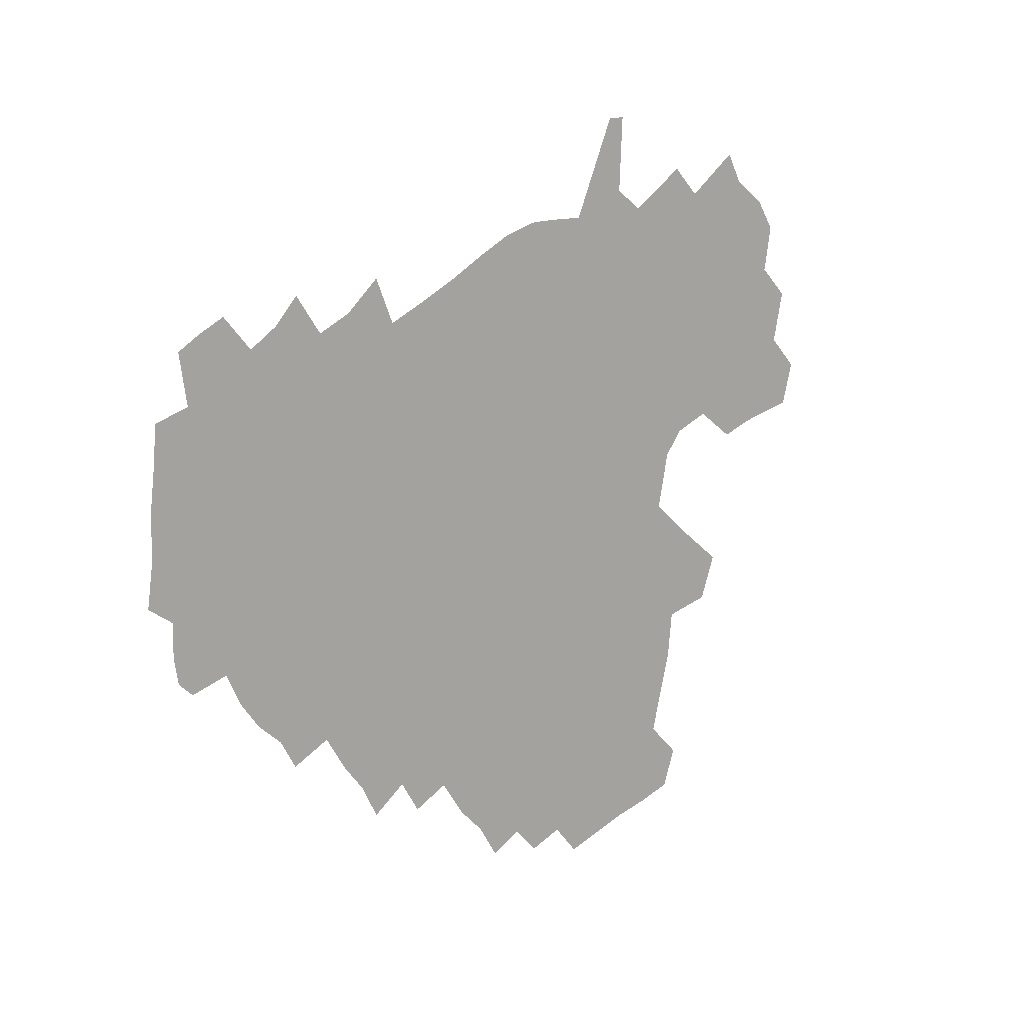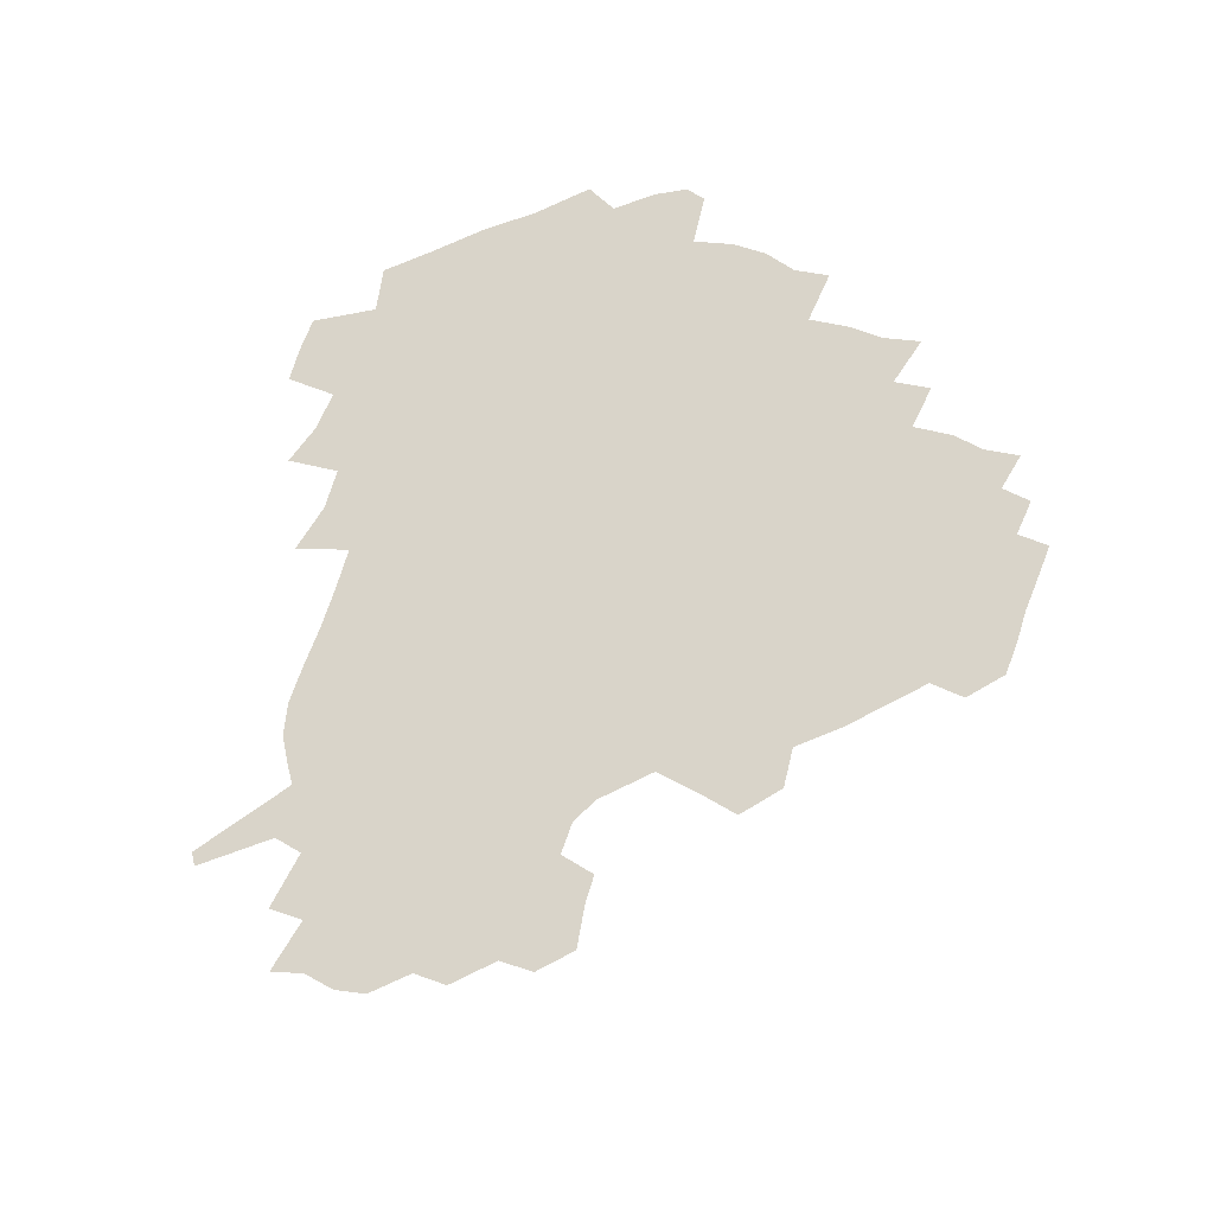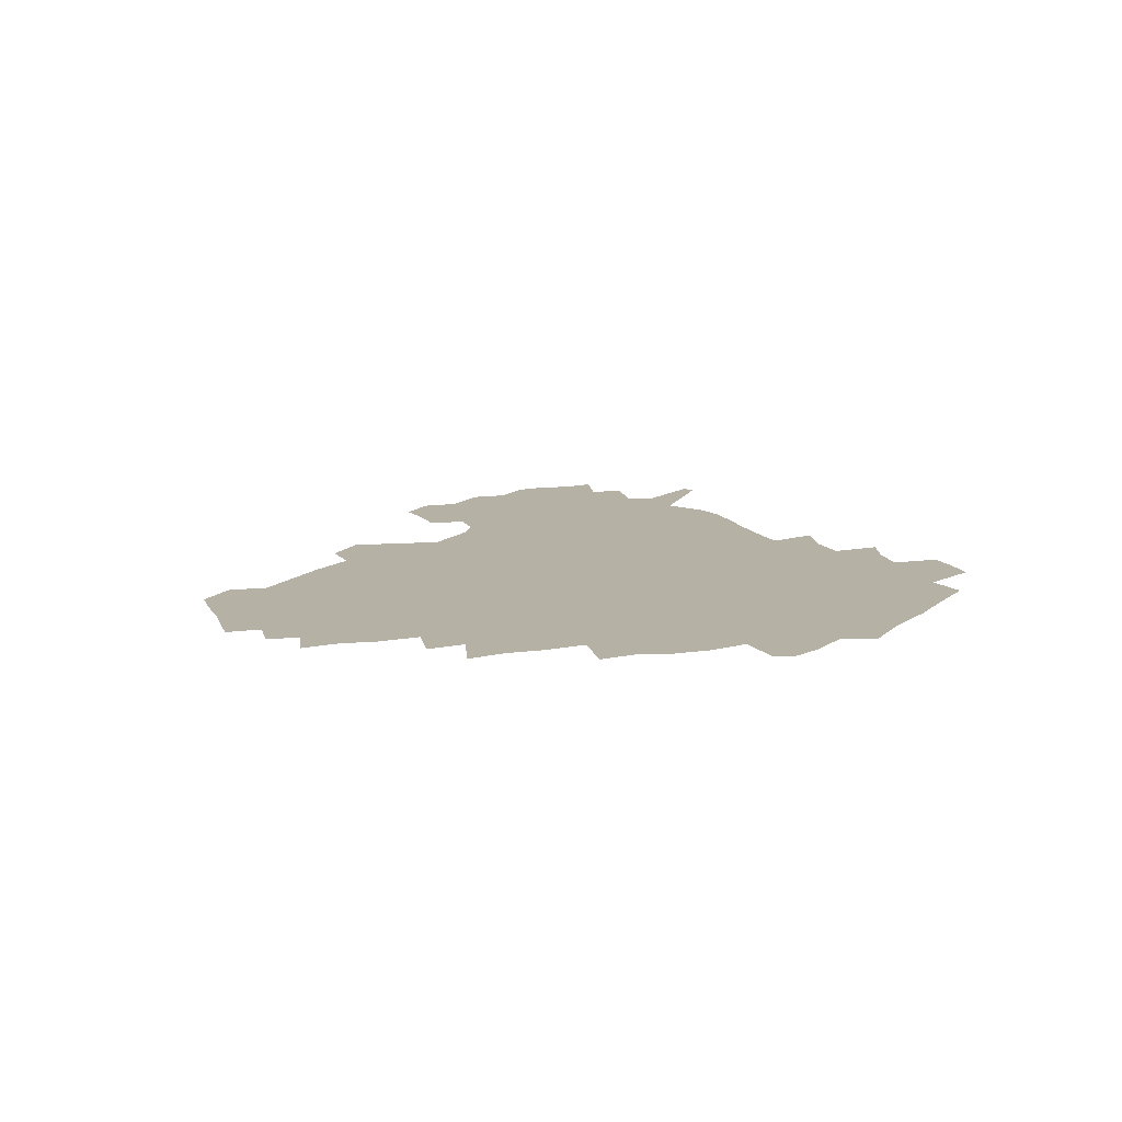
<metadata>
{"format":"obj","ext":"obj","renderer":"f3d","projection":"perspective","resolution":1024,"background":"white","views":[{"elev":-72.4,"azim":39.2,"up":"+Z"},{"elev":74.9,"azim":111.1,"up":"+Z"},{"elev":11.9,"azim":-106.5,"up":"+Z"}]}
</metadata>
<code>
v 236.6 187.9 0
v 229.1 200.5 0
v 230.7 209.4 0
v 244.8 159.5 0
v 249.7 173.1 0
v 251.3 185.8 0
v 253.1 198.8 0
v 251.8 212.2 0
v 246.6 229.3 0
v 245.6 244.6 0
v 248.6 258.8 0
v 245.3 274.2 0
v 264.4 141.1 0
v 270.5 156 0
v 272.8 170 0
v 274.3 183.7 0
v 270.7 198.2 0
v 270.8 211.9 0
v 271.1 226.5 0
v 272.7 241.2 0
v 270.7 256.7 0
v 268.4 272.8 0
v 265.2 291.2 0
v 264.8 306.5 0
v 260.3 322.7 0
v 280.4 122.4 0
v 286.1 139.5 0
v 291.4 155.1 0
v 292.6 168.9 0
v 290.4 182.9 0
v 289.3 197.1 0
v 289.4 211.1 0
v 287.5 225.8 0
v 289.1 239.9 0
v 289.4 254.4 0
v 287.6 269.8 0
v 285.1 286.6 0
v 283.9 302.4 0
v 282.6 317.5 0
v 279.5 334 0
v 298 105.3 0
v 301.6 123.7 0
v 304.9 140.1 0
v 307.1 154.8 0
v 307.8 168.5 0
v 307 182.3 0
v 306.5 196.2 0
v 305.4 210.4 0
v 305.3 224.7 0
v 304.2 239.2 0
v 305.8 253 0
v 304.3 268.3 0
v 302.1 284.6 0
v 299.2 301.8 0
v 299.9 316.4 0
v 299.4 332 0
v 296.7 350.2 0
v 298.1 364.2 0
v 295 380.4 0
v 314.5 88.37 0
v 316.4 107.3 0
v 318.4 124.5 0
v 319.8 140 0
v 321.5 154.8 0
v 322.1 168.5 0
v 321.8 182.1 0
v 321.1 195.9 0
v 321.2 209.8 0
v 321.4 223.8 0
v 321.1 238 0
v 319.9 252.9 0
v 318.5 268.5 0
v 317.6 284 0
v 316.2 300 0
v 314.2 316.8 0
v 315.9 331 0
v 315.6 346.4 0
v 314.8 361.6 0
v 312.1 377.5 0
v 313.1 391.2 0
v 333 92.12 0
v 333 109.4 0
v 333.7 125.4 0
v 334.6 140.7 0
v 335.2 154.8 0
v 335.7 168.7 0
v 335.8 182.1 0
v 335.9 195.7 0
v 335.3 209.7 0
v 335.4 223.5 0
v 335.6 237.3 0
v 334 252.7 0
v 335 266.5 0
v 332.9 283.3 0
v 331.1 300.1 0
v 331.2 315.3 0
v 331.2 330.3 0
v 330.7 345.9 0
v 330.5 360.9 0
v 329.9 375.8 0
v 329.6 390.3 0
v 329.3 405 0
v 348 68.39 0
v 347.4 91.76 0
v 347.5 109.9 0
v 348.4 127.1 0
v 348.7 141.4 0
v 348.7 155.1 0
v 349 168.8 0
v 349.1 182.3 0
v 349.5 195.7 0
v 349.4 209.5 0
v 349.7 223.2 0
v 349.3 237.4 0
v 349.8 251.2 0
v 348.8 266.6 0
v 347.1 284 0
v 346.7 299.2 0
v 346.2 315 0
v 346.3 330 0
v 346 345.4 0
v 345.6 360.7 0
v 346.2 374.9 0
v 344.6 390.8 0
v 345.1 404.9 0
v 362.4 68.22 0
v 361.9 92.97 0
v 361.8 110.4 0
v 362 127.7 0
v 362 141.4 0
v 362 155 0
v 362.1 168.6 0
v 362.3 182.3 0
v 362.5 196 0
v 362.8 209.7 0
v 362.8 223.6 0
v 363 237.4 0
v 363.2 251.3 0
v 363.4 265.2 0
v 361.3 284.1 0
v 360.7 301 0
v 361 315.2 0
v 360.8 330.8 0
v 361.1 345.2 0
v 360.8 360.4 0
v 361.2 374.8 0
v 360.7 390.1 0
v 360.6 404.6 0
v 377.1 69.15 0
v 376.7 90.12 0
v 376 110.5 0
v 375.2 128.3 0
v 375.4 141.5 0
v 375.4 155.1 0
v 375.5 168.7 0
v 375.6 182.4 0
v 375.8 196.1 0
v 376.1 210 0
v 376.3 223.9 0
v 376.4 237.5 0
v 377.3 250.6 0
v 376.9 265.4 0
v 376.3 281.8 0
v 375.1 300.7 0
v 375.4 315.9 0
v 375.5 331 0
v 375.9 345.2 0
v 375.9 360.1 0
v 375.8 375.2 0
v 375.6 390.5 0
v 375.4 405.7 0
v 393.7 89.12 0
v 391 110 0
v 390.4 125.6 0
v 389.2 141.3 0
v 388.7 155.5 0
v 389 168.9 0
v 389 182.8 0
v 389.1 196.4 0
v 389.6 210.4 0
v 389.7 224.2 0
v 390.1 237.5 0
v 390.4 251.1 0
v 390.4 266.2 0
v 390.3 282.3 0
v 390 299 0
v 389.7 316.7 0
v 390.2 331.3 0
v 390.7 345.9 0
v 390.7 360.8 0
v 390.7 376.2 0
v 390.6 390.9 0
v 390.4 405.6 0
v 411.9 83.88 0
v 408.6 105.6 0
v 405.6 124.8 0
v 403.9 140.4 0
v 403.1 155 0
v 402.3 169.7 0
v 401.9 183.4 0
v 402.4 196.9 0
v 402.1 210.6 0
v 403 224.3 0
v 403.3 237.8 0
v 403.5 251 0
v 404 265.3 0
v 404.5 280.7 0
v 404.7 297.4 0
v 405.2 314 0
v 405.5 330.1 0
v 405.6 346.1 0
v 405.9 362.5 0
v 405.5 376.6 0
v 406.1 392.9 0
v 426 106.7 0
v 422.2 124.2 0
v 419.8 139.4 0
v 417.1 155.5 0
v 416.8 169.2 0
v 416.9 183 0
v 416.8 196.8 0
v 416.3 210.8 0
v 416.3 224.4 0
v 417.1 238.2 0
v 416.7 251.5 0
v 417.4 265.3 0
v 418.4 281 0
v 419.1 296 0
v 420.1 314.7 0
v 420.7 330.9 0
v 420.9 347.2 0
v 420.7 363 0
v 447.8 102.2 0
v 439.7 124.1 0
v 434.6 140.4 0
v 432.5 155 0
v 431.2 169.2 0
v 430.8 183 0
v 431 196.8 0
v 430.8 210.7 0
v 429.9 224.8 0
v 430.3 238.3 0
v 430.6 251.9 0
v 431.3 265.9 0
v 432.7 281.2 0
v 433.8 296.9 0
v 434.9 313 0
v 436 330.8 0
v 436.7 348.8 0
v 458.4 125.4 0
v 453.3 139.7 0
v 450.3 154.1 0
v 447 169 0
v 446.5 182.6 0
v 447.4 196.2 0
v 444.1 211.6 0
v 443.8 225 0
v 444.1 238.5 0
v 444.8 252.2 0
v 445.8 266.4 0
v 447.1 281 0
v 448.7 296.8 0
v 450.9 314.5 0
v 452.4 332 0
v 476.8 126.1 0
v 470.9 139.9 0
v 466.5 154.4 0
v 465.6 167.8 0
v 463 182.3 0
v 463 195.9 0
v 460.4 210.8 0
v 459 224.9 0
v 459.4 238.6 0
v 459.9 252.4 0
v 460 266.1 0
v 462.7 281 0
v 465.6 298.2 0
v 467 315.3 0
v 470.2 334.3 0
v 494.7 125.9 0
v 485.4 141.7 0
v 484 154.3 0
v 480.5 168.4 0
v 479.9 181.9 0
v 477.7 196.1 0
v 476 210.3 0
v 473.5 224.8 0
v 474 238.3 0
v 476.5 252.1 0
v 479.1 266.5 0
v 483.1 281.6 0
v 485 301.1 0
v 487.8 320.5 0
v 511.2 126.3 0
v 501 142.6 0
v 499 154.9 0
v 495.1 169.1 0
v 494.3 182.1 0
v 491.2 196.8 0
v 489.8 210.4 0
v 488.6 224.1 0
v 490.9 237.3 0
v 494.2 250.2 0
v 503.1 262.9 0
v 525.1 129.6 0
v 515.5 144.5 0
v 511.4 157.2 0
v 509 170.2 0
v 506.5 183.7 0
v 504.7 197.2 0
v 503.1 210.4 0
v 501.2 223.4 0
v 503.7 235.2 0
v 507.5 246.9 0
v 515.4 257 0
v 535.5 136.3 0
v 530.1 146.8 0
v 525 158.9 0
v 522.9 171 0
v 520.9 183.7 0
v 520.3 196.6 0
v 518.1 210 0
v 517.8 222.2 0
v 517.2 233.9 0
v 519.6 244.4 0
v 530 257.3 0
v 532.7 273.5 0
v 543.1 141.5 0
v 541.9 150 0
v 539.3 159.9 0
v 537.3 171.5 0
v 534 184.3 0
v 534 196.4 0
v 535.9 208.7 0
v 534.1 221.2 0
v 536.4 233.6 0
v 539.1 246.2 0
v 542.3 259.6 0
v 545.8 274.3 0
v 584.3 113.8 0
v 552.7 148.2 0
v 555.8 157.7 0
v 554.1 170.7 0
v 553.7 183 0
v 555.7 195.5 0
v 555.9 208.6 0
v 555.7 221.8 0
v 559.4 235.2 0
v 556.4 248.3 0
v 558.9 261.9 0
v 564.5 277.9 0
v 589.2 117.2 0
v 566.3 143.8 0
v 568.2 156.3 0
v 571.8 169.3 0
v 570.8 182.1 0
v 571 194.8 0
v 572.3 208.2 0
v 574.7 221.6 0
v 577.2 235 0
v 580.1 249.5 0
v 579.2 265 0
v 594.4 152.9 0
v 593.7 168 0
v 589.4 181.1 0
v 585.3 194.4 0
v 591.7 206 0
v 597.5 218.6 0
v 597 233.6 0
v 618.1 163.5 0
v 613.7 177.1 0
v 615.4 190.9 0
v 612.1 204.1 0
f 5 6 1
f 1 6 2
f 6 7 2
f 2 7 3
f 7 8 3
f 13 14 4
f 4 14 5
f 14 15 5
f 5 15 6
f 15 16 6
f 6 16 7
f 16 17 7
f 7 17 8
f 17 18 8
f 8 18 9
f 18 19 9
f 9 19 10
f 19 20 10
f 10 20 11
f 20 21 11
f 11 21 12
f 21 22 12
f 26 27 13
f 13 27 14
f 27 28 14
f 14 28 15
f 28 29 15
f 15 29 16
f 29 30 16
f 16 30 17
f 30 31 17
f 17 31 18
f 31 32 18
f 18 32 19
f 32 33 19
f 19 33 20
f 33 34 20
f 20 34 21
f 34 35 21
f 21 35 22
f 35 36 22
f 22 36 23
f 36 37 23
f 23 37 24
f 37 38 24
f 24 38 25
f 38 39 25
f 41 42 26
f 26 42 27
f 42 43 27
f 27 43 28
f 43 44 28
f 28 44 29
f 44 45 29
f 29 45 30
f 45 46 30
f 30 46 31
f 46 47 31
f 31 47 32
f 47 48 32
f 32 48 33
f 48 49 33
f 33 49 34
f 49 50 34
f 34 50 35
f 50 51 35
f 35 51 36
f 51 52 36
f 36 52 37
f 52 53 37
f 37 53 38
f 53 54 38
f 38 54 39
f 54 55 39
f 39 55 40
f 55 56 40
f 60 61 41
f 41 61 42
f 61 62 42
f 42 62 43
f 62 63 43
f 43 63 44
f 63 64 44
f 44 64 45
f 64 65 45
f 45 65 46
f 65 66 46
f 46 66 47
f 66 67 47
f 47 67 48
f 67 68 48
f 48 68 49
f 68 69 49
f 49 69 50
f 69 70 50
f 50 70 51
f 70 71 51
f 51 71 52
f 71 72 52
f 52 72 53
f 72 73 53
f 53 73 54
f 73 74 54
f 54 74 55
f 74 75 55
f 55 75 56
f 75 76 56
f 56 76 57
f 76 77 57
f 57 77 58
f 77 78 58
f 58 78 59
f 78 79 59
f 60 81 61
f 81 82 61
f 61 82 62
f 82 83 62
f 62 83 63
f 83 84 63
f 63 84 64
f 84 85 64
f 64 85 65
f 85 86 65
f 65 86 66
f 86 87 66
f 66 87 67
f 87 88 67
f 67 88 68
f 88 89 68
f 68 89 69
f 89 90 69
f 69 90 70
f 90 91 70
f 70 91 71
f 91 92 71
f 71 92 72
f 92 93 72
f 72 93 73
f 93 94 73
f 73 94 74
f 94 95 74
f 74 95 75
f 95 96 75
f 75 96 76
f 96 97 76
f 76 97 77
f 97 98 77
f 77 98 78
f 98 99 78
f 78 99 79
f 99 100 79
f 79 100 80
f 100 101 80
f 103 104 81
f 81 104 82
f 104 105 82
f 82 105 83
f 105 106 83
f 83 106 84
f 106 107 84
f 84 107 85
f 107 108 85
f 85 108 86
f 108 109 86
f 86 109 87
f 109 110 87
f 87 110 88
f 110 111 88
f 88 111 89
f 111 112 89
f 89 112 90
f 112 113 90
f 90 113 91
f 113 114 91
f 91 114 92
f 114 115 92
f 92 115 93
f 115 116 93
f 93 116 94
f 116 117 94
f 94 117 95
f 117 118 95
f 95 118 96
f 118 119 96
f 96 119 97
f 119 120 97
f 97 120 98
f 120 121 98
f 98 121 99
f 121 122 99
f 99 122 100
f 122 123 100
f 100 123 101
f 123 124 101
f 101 124 102
f 124 125 102
f 103 126 104
f 126 127 104
f 104 127 105
f 127 128 105
f 105 128 106
f 128 129 106
f 106 129 107
f 129 130 107
f 107 130 108
f 130 131 108
f 108 131 109
f 131 132 109
f 109 132 110
f 132 133 110
f 110 133 111
f 133 134 111
f 111 134 112
f 134 135 112
f 112 135 113
f 135 136 113
f 113 136 114
f 136 137 114
f 114 137 115
f 137 138 115
f 115 138 116
f 138 139 116
f 116 139 117
f 139 140 117
f 117 140 118
f 140 141 118
f 118 141 119
f 141 142 119
f 119 142 120
f 142 143 120
f 120 143 121
f 143 144 121
f 121 144 122
f 144 145 122
f 122 145 123
f 145 146 123
f 123 146 124
f 146 147 124
f 124 147 125
f 147 148 125
f 126 149 127
f 149 150 127
f 127 150 128
f 150 151 128
f 128 151 129
f 151 152 129
f 129 152 130
f 152 153 130
f 130 153 131
f 153 154 131
f 131 154 132
f 154 155 132
f 132 155 133
f 155 156 133
f 133 156 134
f 156 157 134
f 134 157 135
f 157 158 135
f 135 158 136
f 158 159 136
f 136 159 137
f 159 160 137
f 137 160 138
f 160 161 138
f 138 161 139
f 161 162 139
f 139 162 140
f 162 163 140
f 140 163 141
f 163 164 141
f 141 164 142
f 164 165 142
f 142 165 143
f 165 166 143
f 143 166 144
f 166 167 144
f 144 167 145
f 167 168 145
f 145 168 146
f 168 169 146
f 146 169 147
f 169 170 147
f 147 170 148
f 170 171 148
f 150 172 151
f 172 173 151
f 151 173 152
f 173 174 152
f 152 174 153
f 174 175 153
f 153 175 154
f 175 176 154
f 154 176 155
f 176 177 155
f 155 177 156
f 177 178 156
f 156 178 157
f 178 179 157
f 157 179 158
f 179 180 158
f 158 180 159
f 180 181 159
f 159 181 160
f 181 182 160
f 160 182 161
f 182 183 161
f 161 183 162
f 183 184 162
f 162 184 163
f 184 185 163
f 163 185 164
f 185 186 164
f 164 186 165
f 186 187 165
f 165 187 166
f 187 188 166
f 166 188 167
f 188 189 167
f 167 189 168
f 189 190 168
f 168 190 169
f 190 191 169
f 169 191 170
f 191 192 170
f 170 192 171
f 192 193 171
f 172 194 173
f 194 195 173
f 173 195 174
f 195 196 174
f 174 196 175
f 196 197 175
f 175 197 176
f 197 198 176
f 176 198 177
f 198 199 177
f 177 199 178
f 199 200 178
f 178 200 179
f 200 201 179
f 179 201 180
f 201 202 180
f 180 202 181
f 202 203 181
f 181 203 182
f 203 204 182
f 182 204 183
f 204 205 183
f 183 205 184
f 205 206 184
f 184 206 185
f 206 207 185
f 185 207 186
f 207 208 186
f 186 208 187
f 208 209 187
f 187 209 188
f 209 210 188
f 188 210 189
f 210 211 189
f 189 211 190
f 211 212 190
f 190 212 191
f 212 213 191
f 191 213 192
f 213 214 192
f 192 214 193
f 195 215 196
f 215 216 196
f 196 216 197
f 216 217 197
f 197 217 198
f 217 218 198
f 198 218 199
f 218 219 199
f 199 219 200
f 219 220 200
f 200 220 201
f 220 221 201
f 201 221 202
f 221 222 202
f 202 222 203
f 222 223 203
f 203 223 204
f 223 224 204
f 204 224 205
f 224 225 205
f 205 225 206
f 225 226 206
f 206 226 207
f 226 227 207
f 207 227 208
f 227 228 208
f 208 228 209
f 228 229 209
f 209 229 210
f 229 230 210
f 210 230 211
f 230 231 211
f 211 231 212
f 231 232 212
f 212 232 213
f 215 233 216
f 233 234 216
f 216 234 217
f 234 235 217
f 217 235 218
f 235 236 218
f 218 236 219
f 236 237 219
f 219 237 220
f 237 238 220
f 220 238 221
f 238 239 221
f 221 239 222
f 239 240 222
f 222 240 223
f 240 241 223
f 223 241 224
f 241 242 224
f 224 242 225
f 242 243 225
f 225 243 226
f 243 244 226
f 226 244 227
f 244 245 227
f 227 245 228
f 245 246 228
f 228 246 229
f 246 247 229
f 229 247 230
f 247 248 230
f 230 248 231
f 248 249 231
f 231 249 232
f 234 250 235
f 250 251 235
f 235 251 236
f 251 252 236
f 236 252 237
f 252 253 237
f 237 253 238
f 253 254 238
f 238 254 239
f 254 255 239
f 239 255 240
f 255 256 240
f 240 256 241
f 256 257 241
f 241 257 242
f 257 258 242
f 242 258 243
f 258 259 243
f 243 259 244
f 259 260 244
f 244 260 245
f 260 261 245
f 245 261 246
f 261 262 246
f 246 262 247
f 262 263 247
f 247 263 248
f 263 264 248
f 248 264 249
f 250 265 251
f 265 266 251
f 251 266 252
f 266 267 252
f 252 267 253
f 267 268 253
f 253 268 254
f 268 269 254
f 254 269 255
f 269 270 255
f 255 270 256
f 270 271 256
f 256 271 257
f 271 272 257
f 257 272 258
f 272 273 258
f 258 273 259
f 273 274 259
f 259 274 260
f 274 275 260
f 260 275 261
f 275 276 261
f 261 276 262
f 276 277 262
f 262 277 263
f 277 278 263
f 263 278 264
f 278 279 264
f 265 280 266
f 280 281 266
f 266 281 267
f 281 282 267
f 267 282 268
f 282 283 268
f 268 283 269
f 283 284 269
f 269 284 270
f 284 285 270
f 270 285 271
f 285 286 271
f 271 286 272
f 286 287 272
f 272 287 273
f 287 288 273
f 273 288 274
f 288 289 274
f 274 289 275
f 289 290 275
f 275 290 276
f 290 291 276
f 276 291 277
f 291 292 277
f 277 292 278
f 292 293 278
f 278 293 279
f 280 294 281
f 294 295 281
f 281 295 282
f 295 296 282
f 282 296 283
f 296 297 283
f 283 297 284
f 297 298 284
f 284 298 285
f 298 299 285
f 285 299 286
f 299 300 286
f 286 300 287
f 300 301 287
f 287 301 288
f 301 302 288
f 288 302 289
f 302 303 289
f 289 303 290
f 303 304 290
f 290 304 291
f 294 305 295
f 305 306 295
f 295 306 296
f 306 307 296
f 296 307 297
f 307 308 297
f 297 308 298
f 308 309 298
f 298 309 299
f 309 310 299
f 299 310 300
f 310 311 300
f 300 311 301
f 311 312 301
f 301 312 302
f 312 313 302
f 302 313 303
f 313 314 303
f 303 314 304
f 314 315 304
f 305 316 306
f 316 317 306
f 306 317 307
f 317 318 307
f 307 318 308
f 318 319 308
f 308 319 309
f 319 320 309
f 309 320 310
f 320 321 310
f 310 321 311
f 321 322 311
f 311 322 312
f 322 323 312
f 312 323 313
f 323 324 313
f 313 324 314
f 324 325 314
f 314 325 315
f 325 326 315
f 316 328 317
f 328 329 317
f 317 329 318
f 329 330 318
f 318 330 319
f 330 331 319
f 319 331 320
f 331 332 320
f 320 332 321
f 332 333 321
f 321 333 322
f 333 334 322
f 322 334 323
f 334 335 323
f 323 335 324
f 335 336 324
f 324 336 325
f 336 337 325
f 325 337 326
f 337 338 326
f 326 338 327
f 338 339 327
f 328 340 329
f 340 341 329
f 329 341 330
f 341 342 330
f 330 342 331
f 342 343 331
f 331 343 332
f 343 344 332
f 332 344 333
f 344 345 333
f 333 345 334
f 345 346 334
f 334 346 335
f 346 347 335
f 335 347 336
f 347 348 336
f 336 348 337
f 348 349 337
f 337 349 338
f 349 350 338
f 338 350 339
f 350 351 339
f 340 352 341
f 352 353 341
f 341 353 342
f 353 354 342
f 342 354 343
f 354 355 343
f 343 355 344
f 355 356 344
f 344 356 345
f 356 357 345
f 345 357 346
f 357 358 346
f 346 358 347
f 358 359 347
f 347 359 348
f 359 360 348
f 348 360 349
f 360 361 349
f 349 361 350
f 361 362 350
f 350 362 351
f 354 363 355
f 363 364 355
f 355 364 356
f 364 365 356
f 356 365 357
f 365 366 357
f 357 366 358
f 366 367 358
f 358 367 359
f 367 368 359
f 359 368 360
f 368 369 360
f 360 369 361
f 364 370 365
f 370 371 365
f 365 371 366
f 371 372 366
f 366 372 367
f 372 373 367
f 367 373 368

</code>
